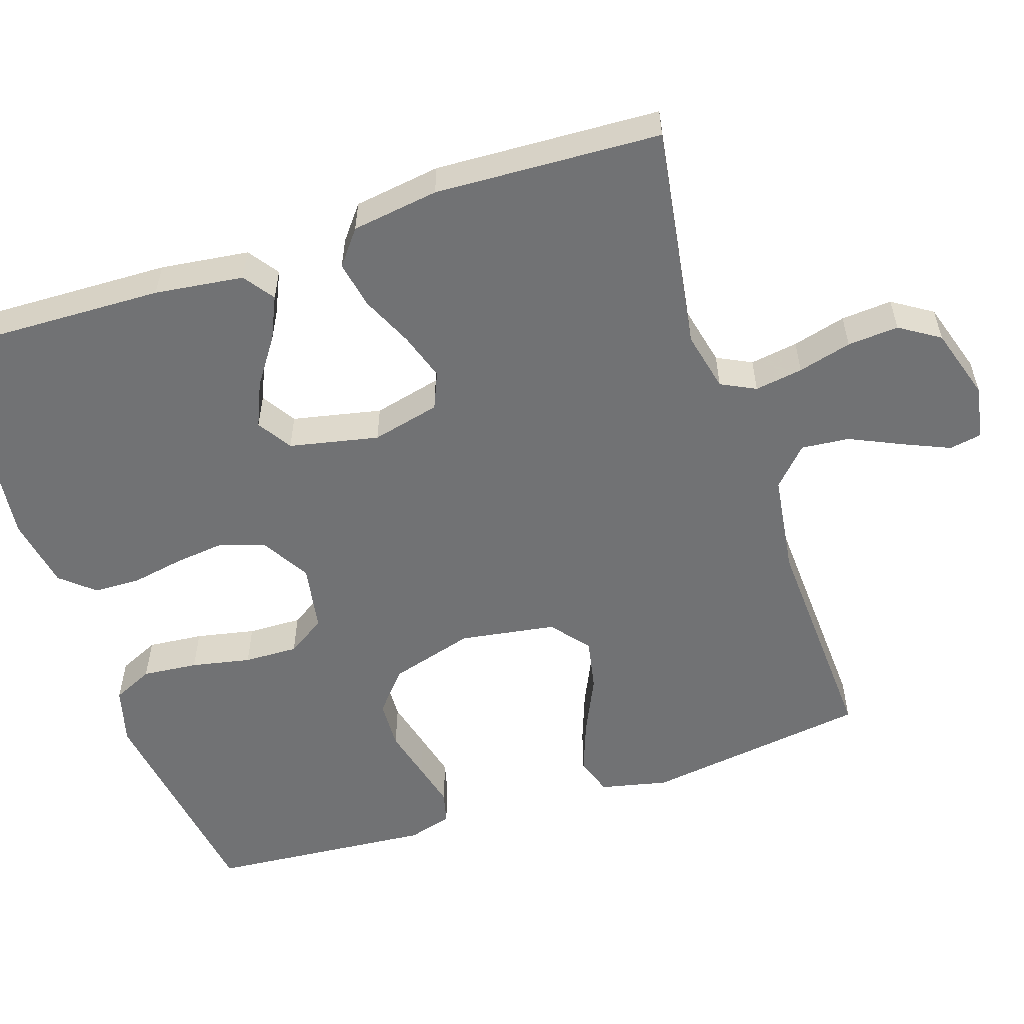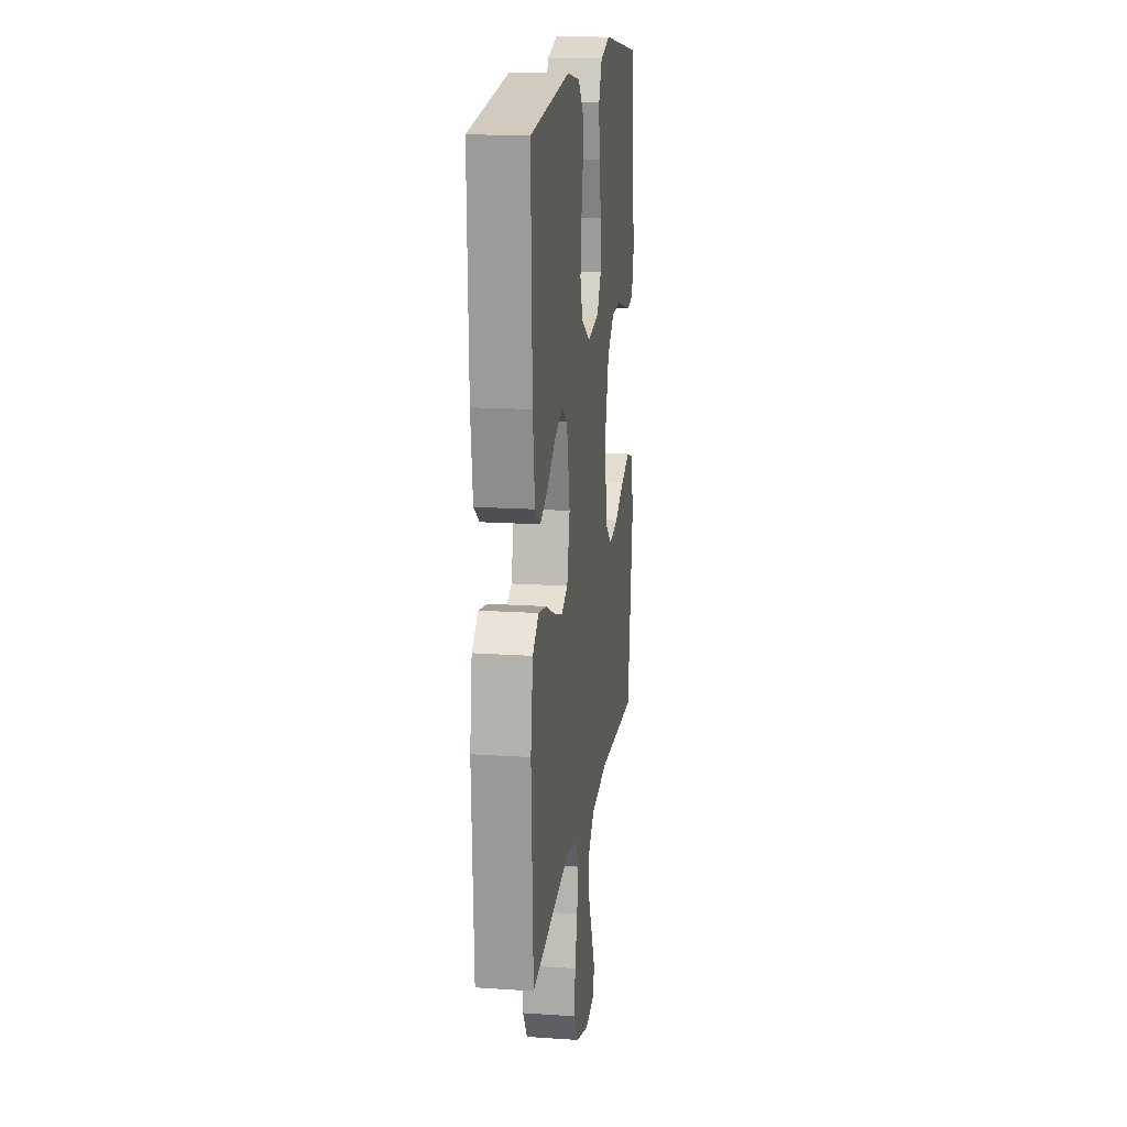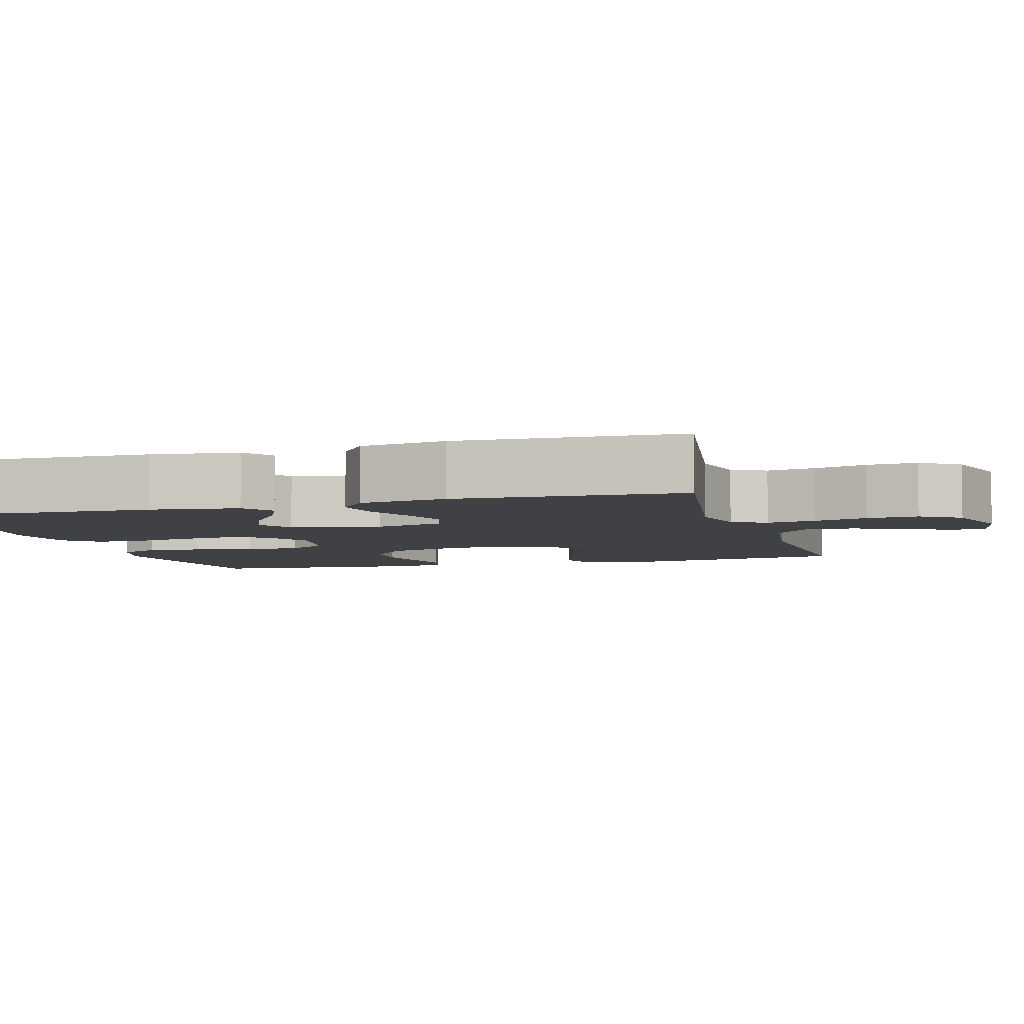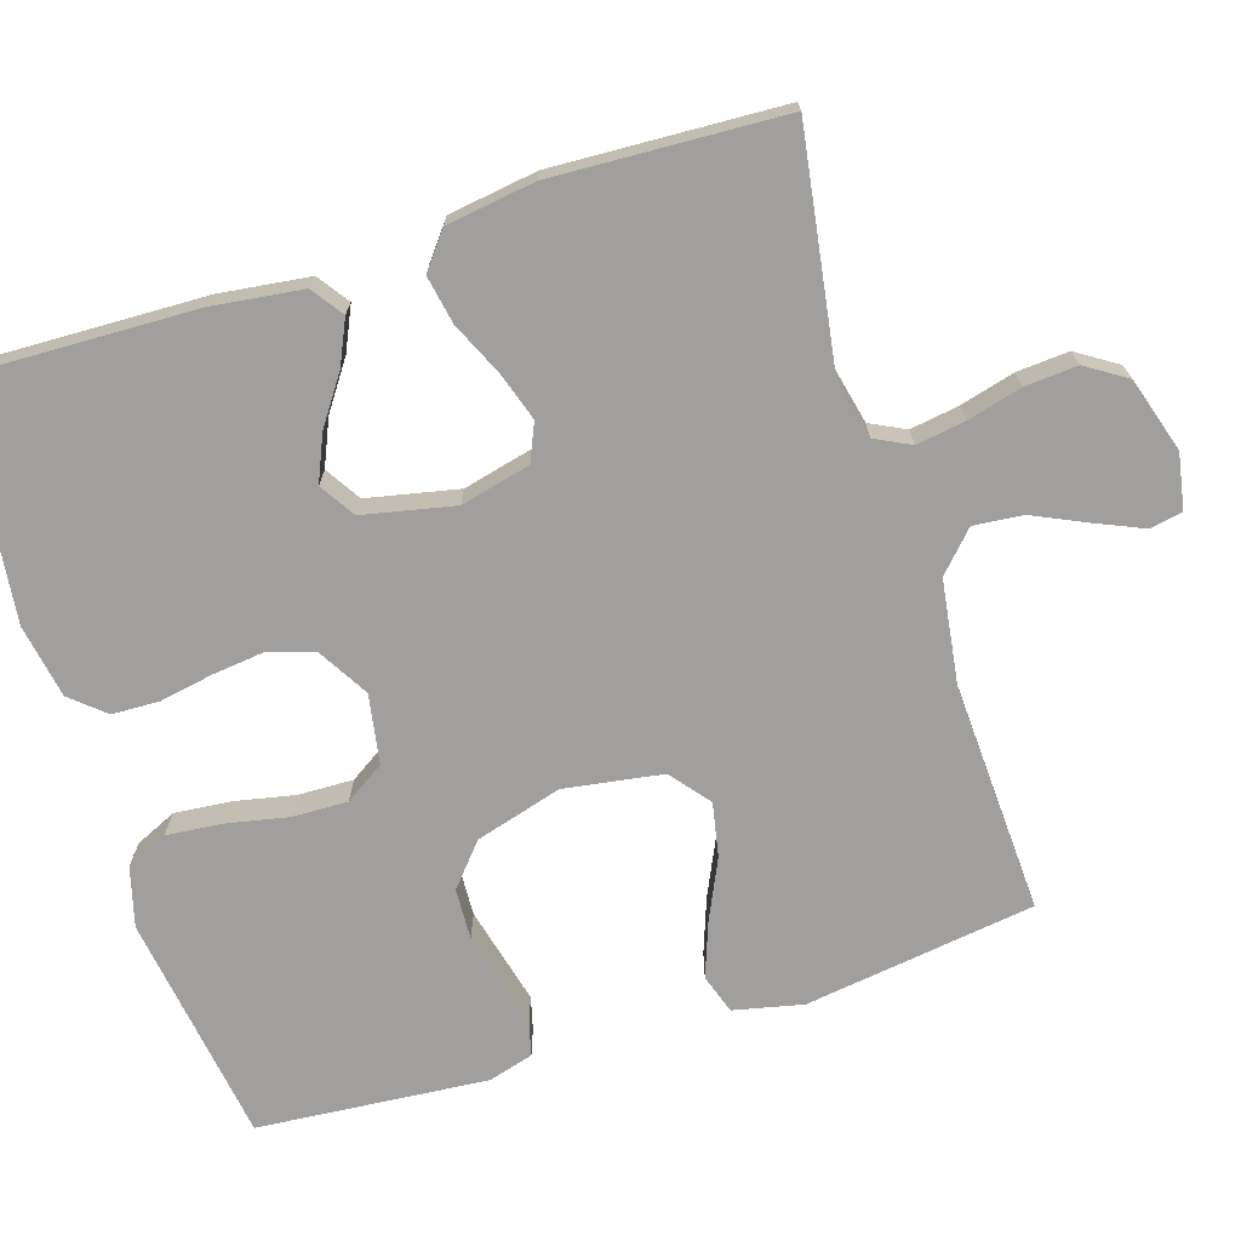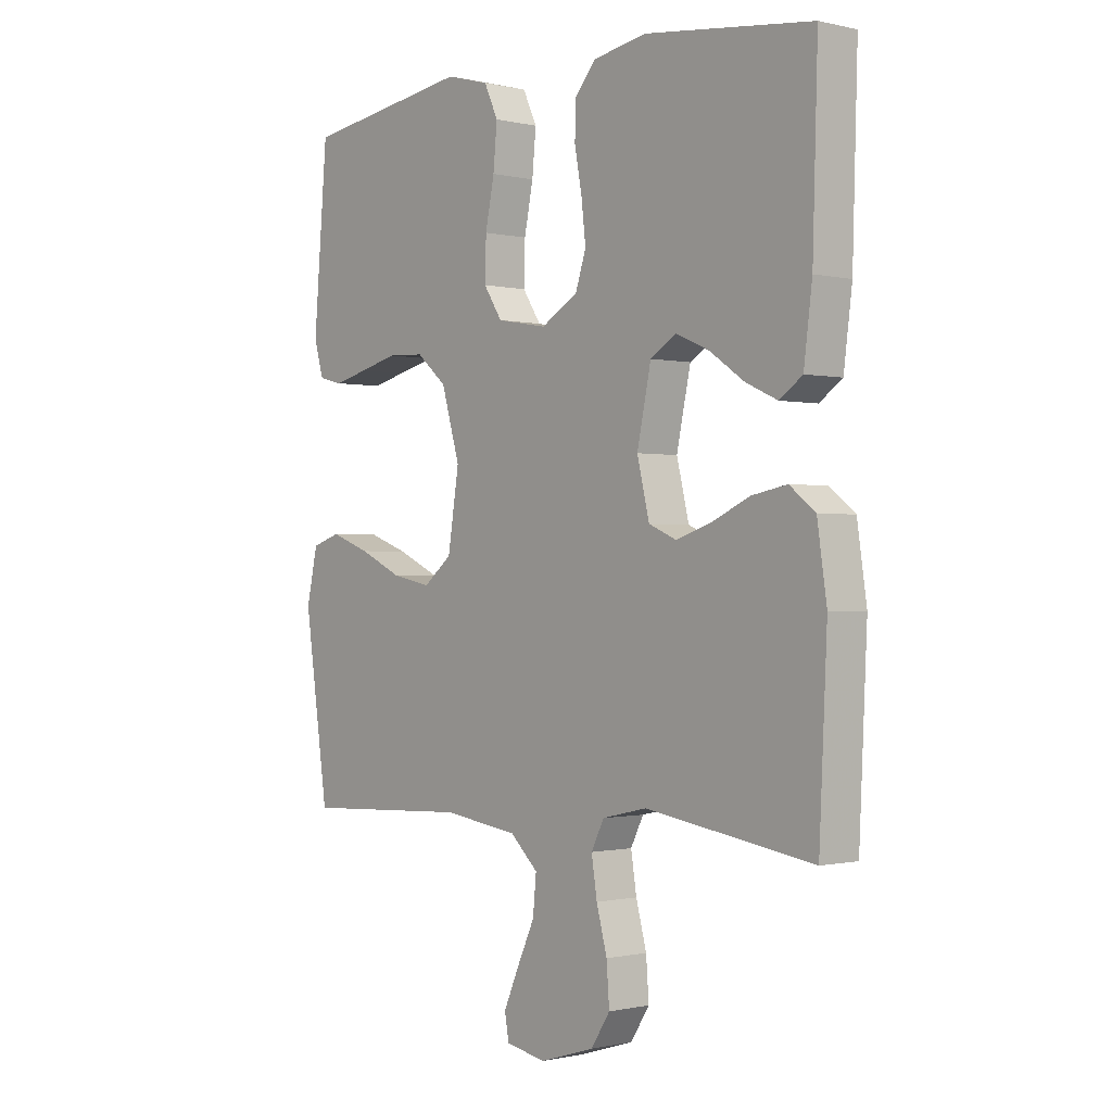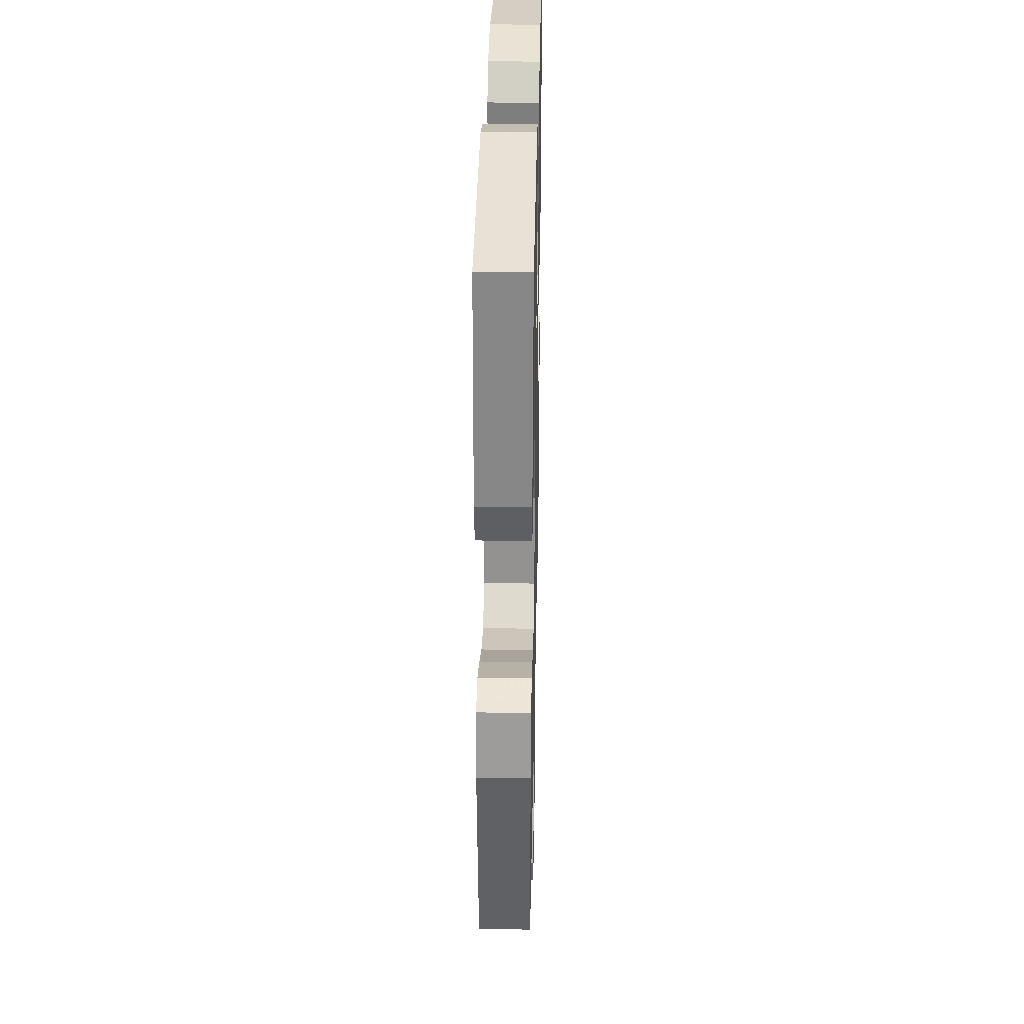
<metadata>
{"format":"obj","ext":"obj","renderer":"f3d","projection":"perspective","resolution":1024,"background":"white","views":[{"elev":-55.4,"azim":108.3,"up":"+Y"},{"elev":16.8,"azim":97.8,"up":"+Z"},{"elev":-5.5,"azim":106.1,"up":"+Y"},{"elev":-71.4,"azim":107.5,"up":"+Y"},{"elev":-0.7,"azim":49.1,"up":"+Z"},{"elev":32.3,"azim":-88.8,"up":"+Z"}]}
</metadata>
<code>
v -0.5 0.07 -0.5
v -0.543 0.07 -0.2
v -0.523 0.07 -0.11
v -0.472 0.07 -0.093
v -0.401 0.07 -0.119
v -0.324 0.07 -0.155
v -0.254 0.07 -0.169
v -0.203 0.07 -0.128
v -0.183 0.07 0
v -0.216 0.07 0.113
v -0.27 0.07 0.159
v -0.336 0.07 0.162
v -0.404 0.07 0.145
v -0.465 0.07 0.13
v -0.508 0.07 0.141
v -0.525 0.07 0.2
v -0.5 0.07 0.5
v -0.2 0.07 0.544
v -0.123 0.07 0.523
v -0.098 0.07 0.469
v -0.105 0.07 0.395
v -0.121 0.07 0.316
v -0.123 0.07 0.244
v -0.09 0.07 0.193
v 0 0.07 0.177
v 0.066 0.07 0.216
v 0.085 0.07 0.274
v 0.077 0.07 0.343
v 0.064 0.07 0.413
v 0.066 0.07 0.475
v 0.104 0.07 0.519
v 0.2 0.07 0.536
v 0.5 0.07 0.5
v 0.491 0.07 0.2
v 0.476 0.07 0.082
v 0.435 0.07 0.053
v 0.378 0.07 0.079
v 0.316 0.07 0.122
v 0.256 0.07 0.148
v 0.21 0.07 0.119
v 0.185 0.07 0
v 0.207 0.07 -0.091
v 0.256 0.07 -0.112
v 0.32 0.07 -0.091
v 0.388 0.07 -0.06
v 0.451 0.07 -0.048
v 0.497 0.07 -0.084
v 0.514 0.07 -0.2
v 0.5 0.07 -0.5
v 0.2 0.07 -0.453
v 0.12 0.07 -0.471
v 0.097 0.07 -0.517
v 0.107 0.07 -0.581
v 0.126 0.07 -0.652
v 0.131 0.07 -0.72
v 0.097 0.07 -0.773
v 0 0.07 -0.803
v -0.072 0.07 -0.79
v -0.08 0.07 -0.747
v -0.053 0.07 -0.685
v -0.021 0.07 -0.616
v -0.015 0.07 -0.552
v -0.065 0.07 -0.505
v -0.2 0.07 -0.486
v -0.5 0 -0.5
v -0.543 0 -0.2
v -0.523 0 -0.11
v -0.472 0 -0.093
v -0.401 0 -0.119
v -0.324 0 -0.155
v -0.254 0 -0.169
v -0.203 0 -0.128
v -0.183 0 0
v -0.216 0 0.113
v -0.27 0 0.159
v -0.336 0 0.162
v -0.404 0 0.145
v -0.465 0 0.13
v -0.508 0 0.141
v -0.525 0 0.2
v -0.5 0 0.5
v -0.2 0 0.544
v -0.123 0 0.523
v -0.098 0 0.469
v -0.105 0 0.395
v -0.121 0 0.316
v -0.123 0 0.244
v -0.09 0 0.193
v 0 0 0.177
v 0.066 0 0.216
v 0.085 0 0.274
v 0.077 0 0.343
v 0.064 0 0.413
v 0.066 0 0.475
v 0.104 0 0.519
v 0.2 0 0.536
v 0.5 0 0.5
v 0.491 0 0.2
v 0.476 0 0.082
v 0.435 0 0.053
v 0.378 0 0.079
v 0.316 0 0.122
v 0.256 0 0.148
v 0.21 0 0.119
v 0.185 0 0
v 0.207 0 -0.091
v 0.256 0 -0.112
v 0.32 0 -0.091
v 0.388 0 -0.06
v 0.451 0 -0.048
v 0.497 0 -0.084
v 0.514 0 -0.2
v 0.5 0 -0.5
v 0.2 0 -0.453
v 0.12 0 -0.471
v 0.097 0 -0.517
v 0.107 0 -0.581
v 0.126 0 -0.652
v 0.131 0 -0.72
v 0.097 0 -0.773
v 0 0 -0.803
v -0.072 0 -0.79
v -0.08 0 -0.747
v -0.053 0 -0.685
v -0.021 0 -0.616
v -0.015 0 -0.552
v -0.065 0 -0.505
v -0.2 0 -0.486
f 59 60 61
f 58 59 61
f 57 58 61
f 56 57 61
f 55 56 61
f 54 55 61
f 53 54 61
f 52 53 61 62
f 51 52 62 63
f 48 49 50
f 47 48 50
f 46 47 50
f 45 46 50
f 44 45 50
f 51 63 64
f 50 51 64
f 44 50 64
f 43 44 64
f 36 37 38
f 35 36 38
f 34 35 38
f 33 34 38
f 32 33 38
f 31 32 38
f 30 31 38
f 29 30 38
f 28 29 38
f 27 28 38 39
f 26 27 39 40
f 20 21 22
f 19 20 22
f 18 19 22
f 17 18 22
f 16 17 22
f 15 16 22
f 14 15 22
f 13 14 22
f 12 13 22
f 11 12 22 23
f 10 11 23 24
f 4 5 6
f 3 4 6
f 2 3 6
f 1 2 6
f 64 1 6
f 64 6 7
f 64 7 8
f 43 64 8
f 42 43 8
f 41 42 8 9
f 40 41 9
f 26 40 9
f 25 26 9
f 9 10 24 25
f 125 124 123
f 125 123 122
f 125 122 121
f 125 121 120
f 125 120 119
f 125 119 118
f 125 118 117
f 126 125 117 116
f 127 126 116 115
f 114 113 112
f 114 112 111
f 114 111 110
f 114 110 109
f 114 109 108
f 128 127 115
f 128 115 114
f 128 114 108
f 128 108 107
f 102 101 100
f 102 100 99
f 102 99 98
f 102 98 97
f 102 97 96
f 102 96 95
f 102 95 94
f 102 94 93
f 102 93 92
f 103 102 92 91
f 104 103 91 90
f 86 85 84
f 86 84 83
f 86 83 82
f 86 82 81
f 86 81 80
f 86 80 79
f 86 79 78
f 86 78 77
f 86 77 76
f 87 86 76 75
f 88 87 75 74
f 70 69 68
f 70 68 67
f 70 67 66
f 70 66 65
f 70 65 128
f 71 70 128
f 72 71 128
f 72 128 107
f 72 107 106
f 73 72 106 105
f 73 105 104
f 73 104 90
f 73 90 89
f 89 88 74 73
f 1 65 66 2
f 2 66 67 3
f 3 67 68 4
f 4 68 69 5
f 5 69 70 6
f 6 70 71 7
f 7 71 72 8
f 8 72 73 9
f 9 73 74 10
f 10 74 75 11
f 11 75 76 12
f 12 76 77 13
f 13 77 78 14
f 14 78 79 15
f 15 79 80 16
f 16 80 81 17
f 17 81 82 18
f 18 82 83 19
f 19 83 84 20
f 20 84 85 21
f 21 85 86 22
f 22 86 87 23
f 23 87 88 24
f 24 88 89 25
f 25 89 90 26
f 26 90 91 27
f 27 91 92 28
f 28 92 93 29
f 29 93 94 30
f 30 94 95 31
f 31 95 96 32
f 32 96 97 33
f 33 97 98 34
f 34 98 99 35
f 35 99 100 36
f 36 100 101 37
f 37 101 102 38
f 38 102 103 39
f 39 103 104 40
f 40 104 105 41
f 41 105 106 42
f 42 106 107 43
f 43 107 108 44
f 44 108 109 45
f 45 109 110 46
f 46 110 111 47
f 47 111 112 48
f 48 112 113 49
f 49 113 114 50
f 50 114 115 51
f 51 115 116 52
f 52 116 117 53
f 53 117 118 54
f 54 118 119 55
f 55 119 120 56
f 56 120 121 57
f 57 121 122 58
f 58 122 123 59
f 59 123 124 60
f 60 124 125 61
f 61 125 126 62
f 62 126 127 63
f 63 127 128 64
f 64 128 65 1

</code>
